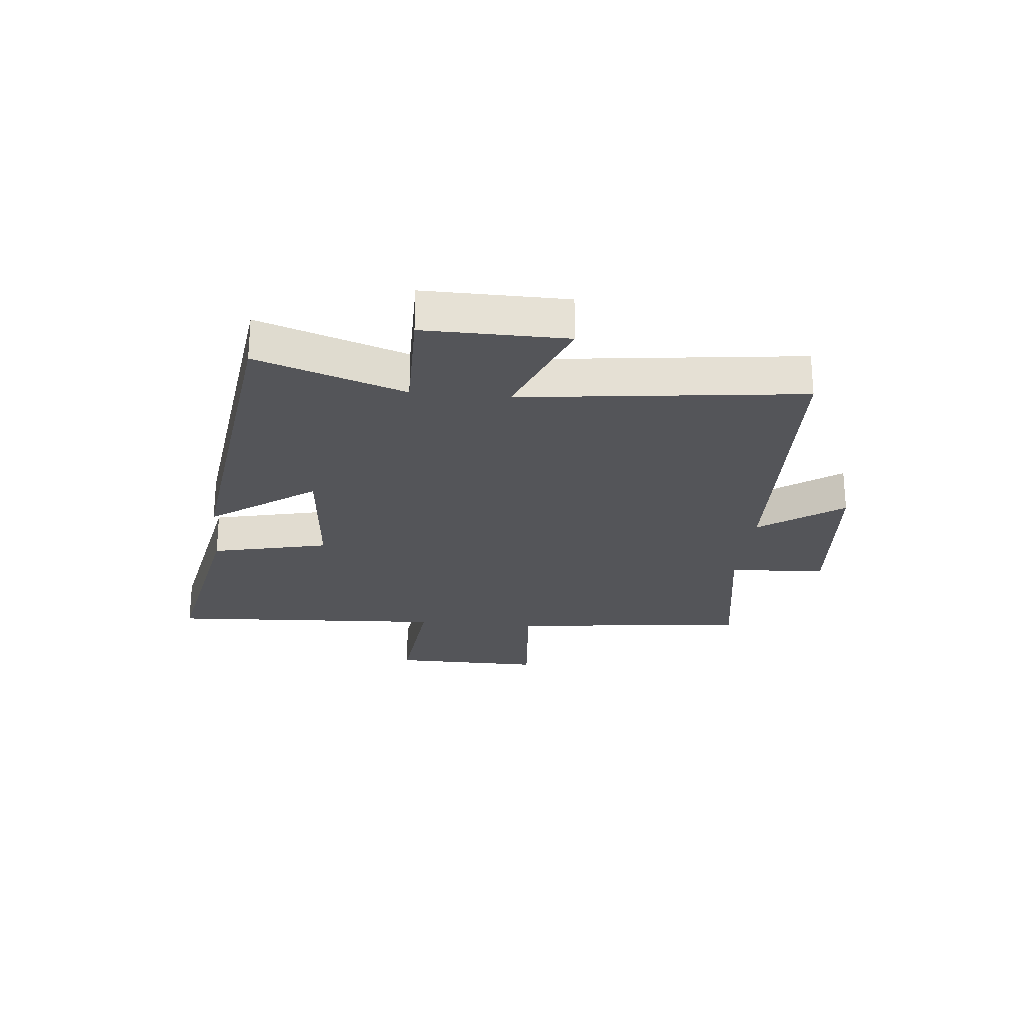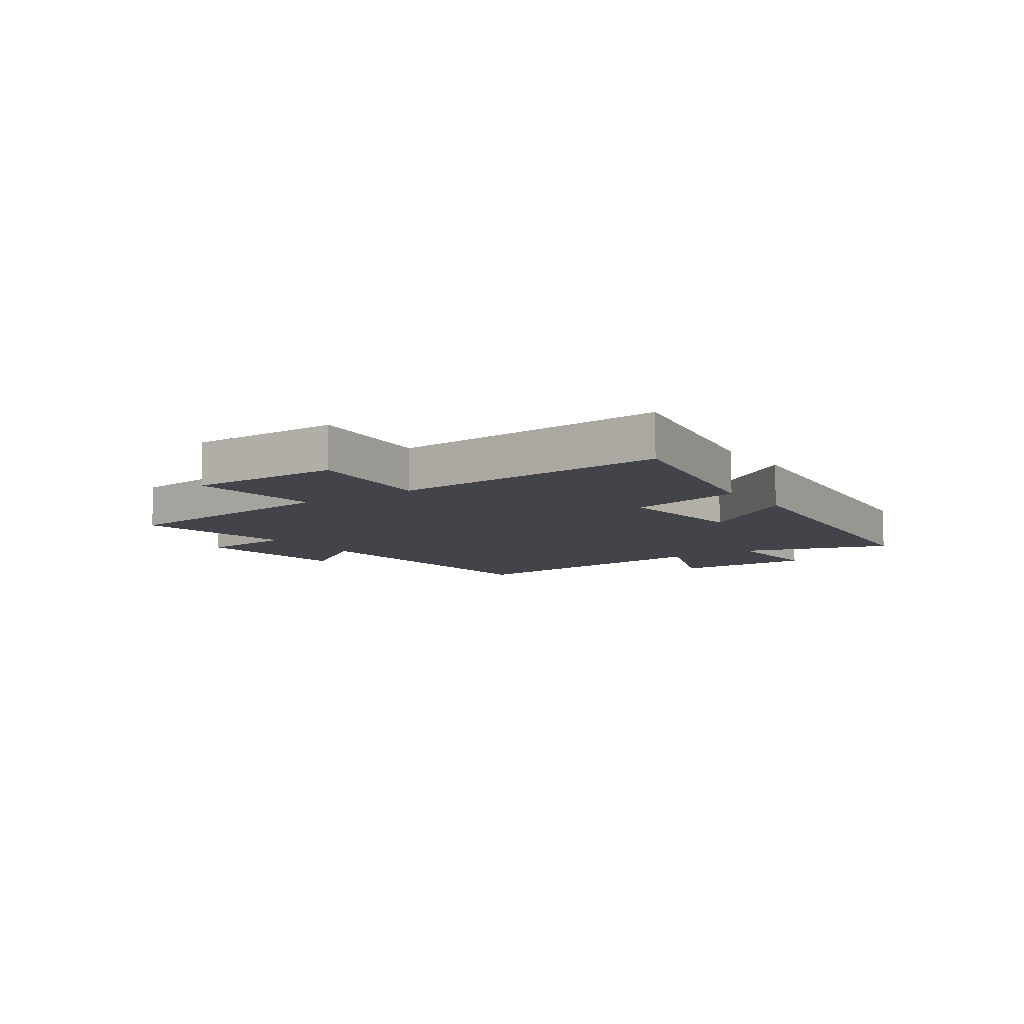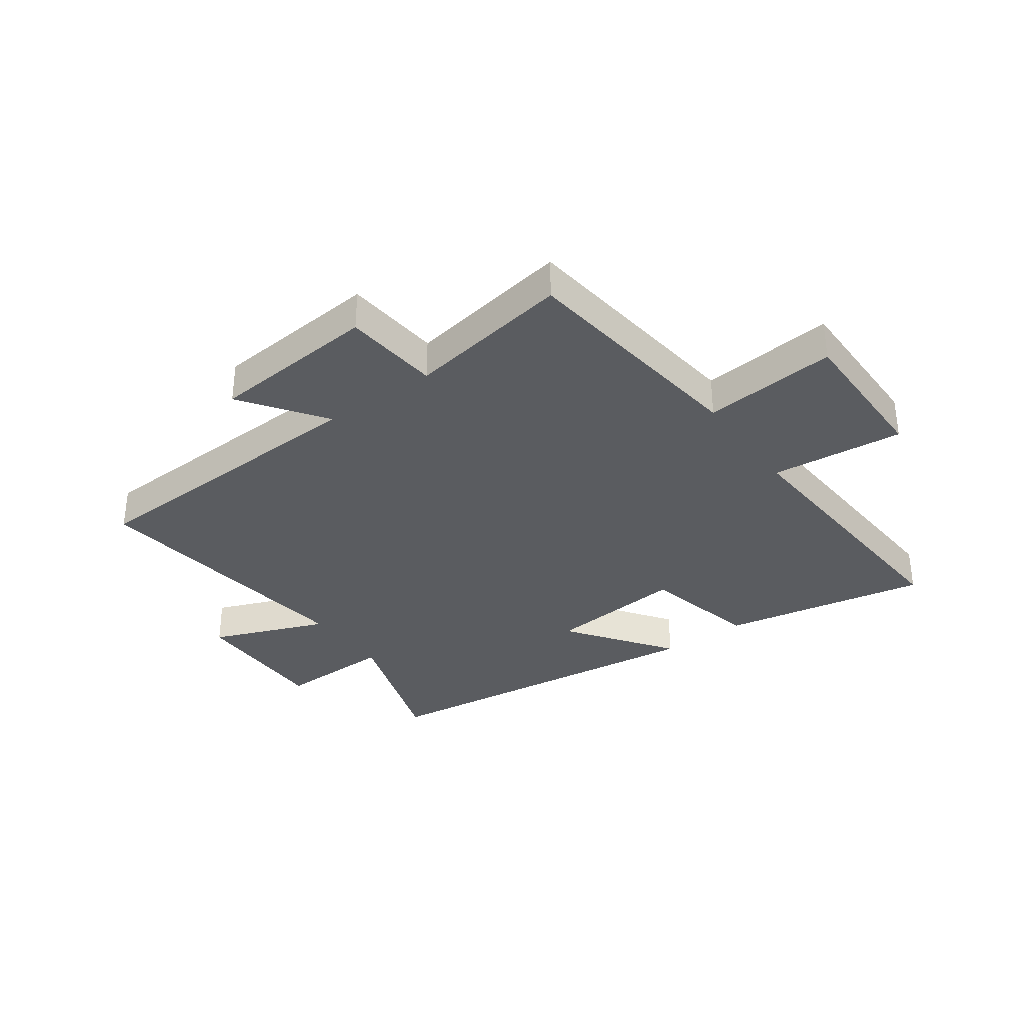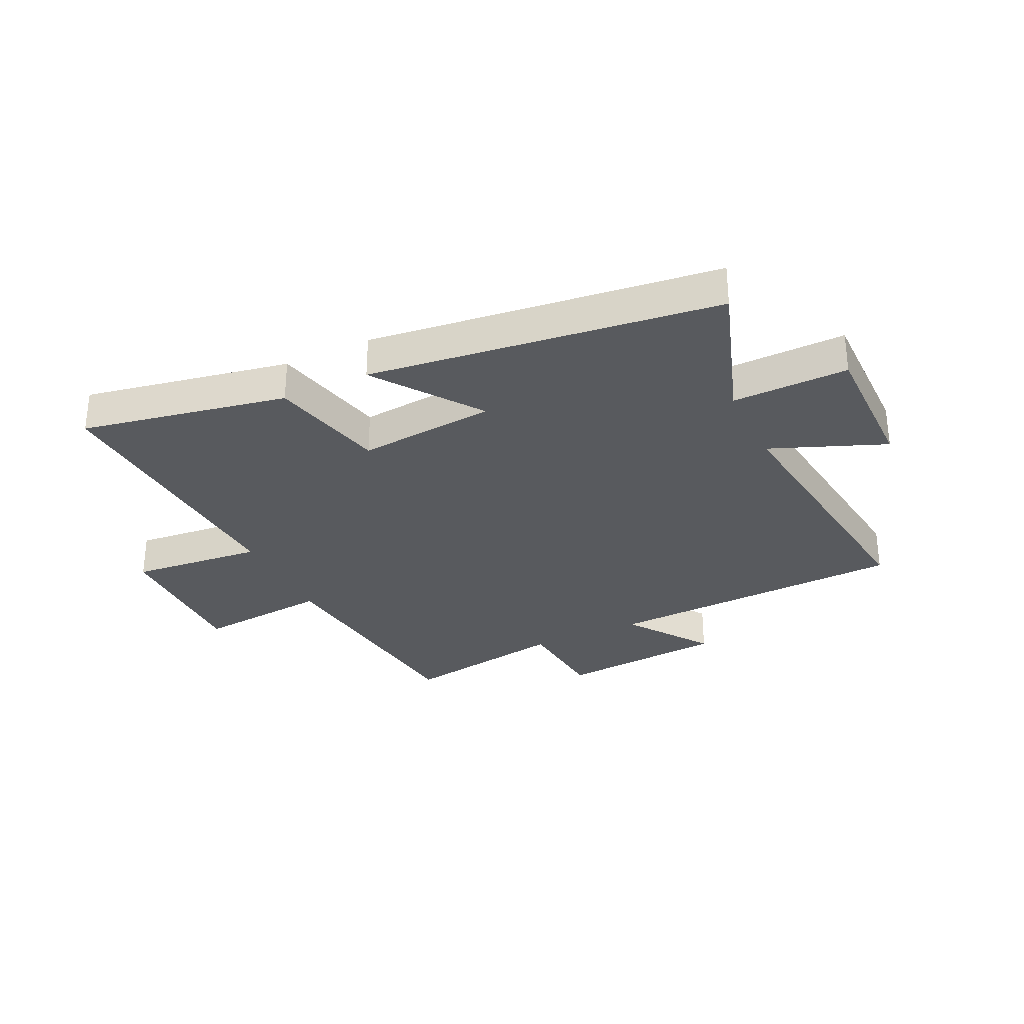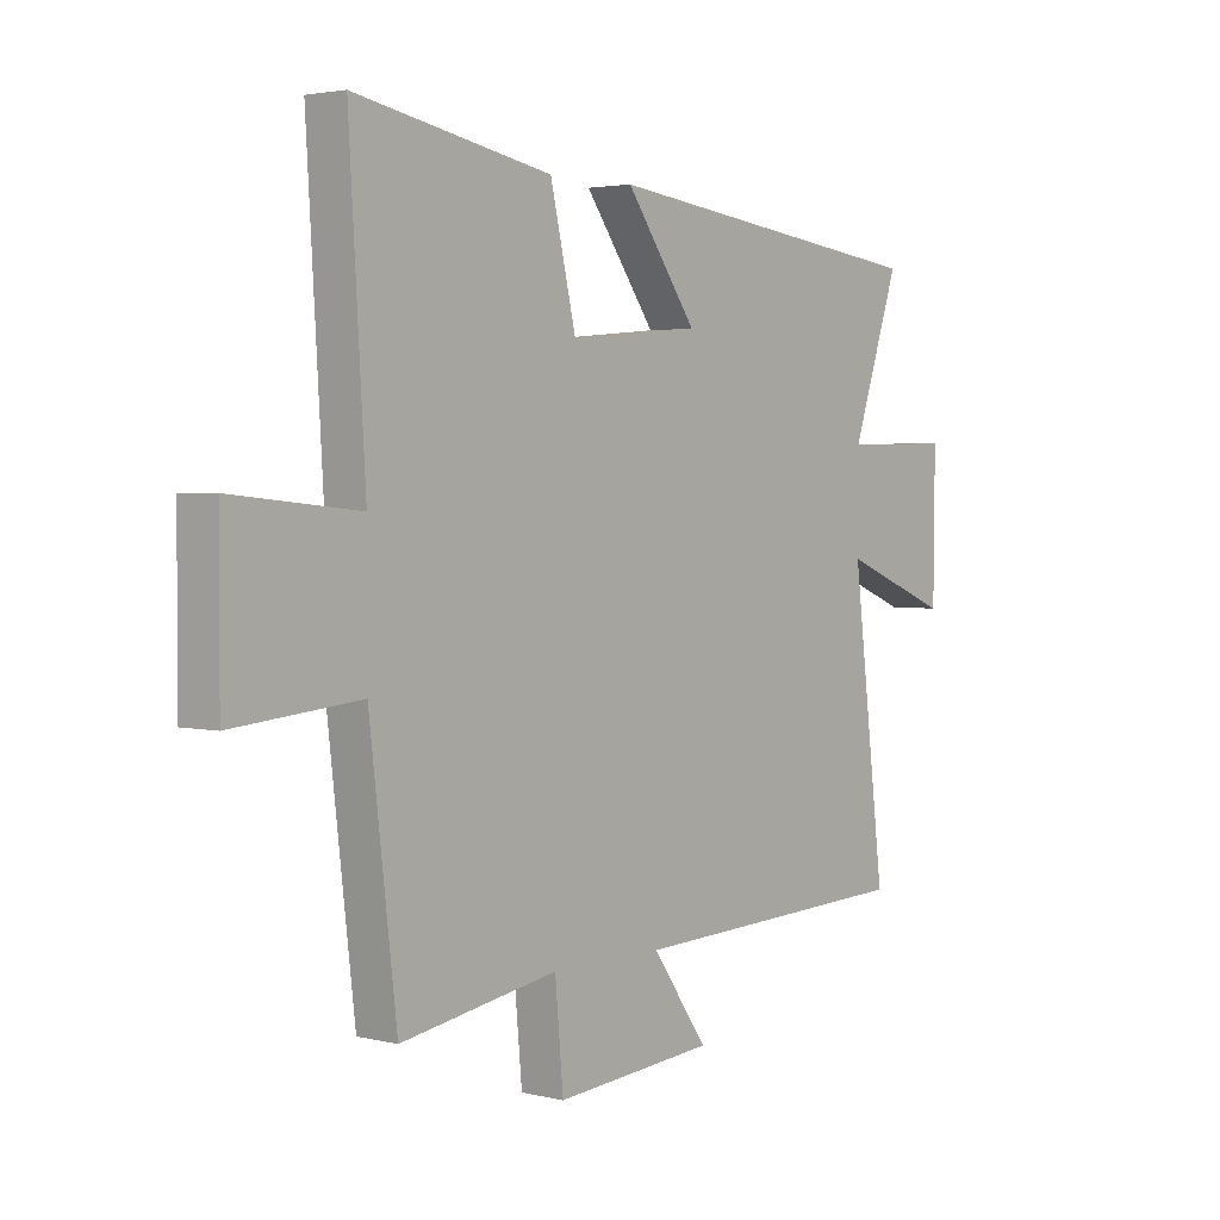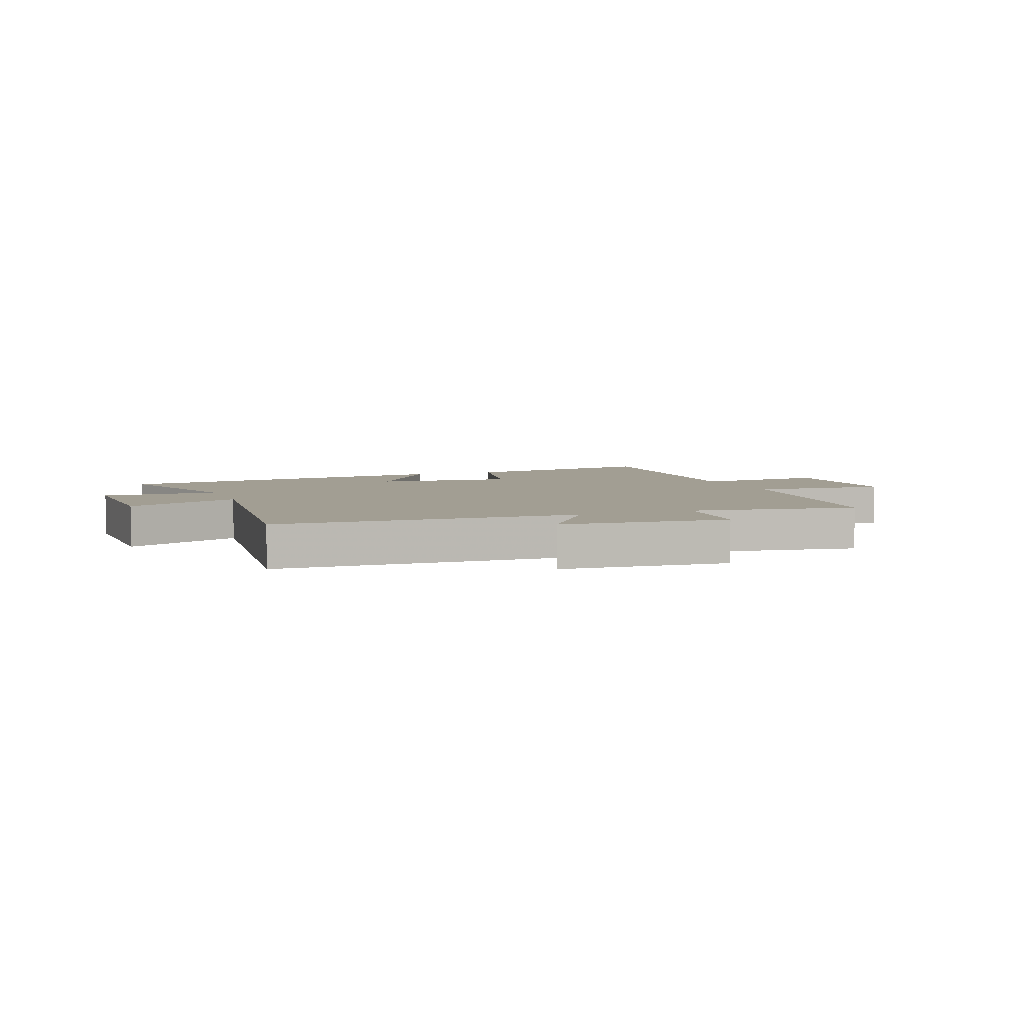
<metadata>
{"format":"obj","ext":"obj","renderer":"f3d","projection":"perspective","resolution":1024,"background":"white","views":[{"elev":-24.8,"azim":84.2,"up":"+Y"},{"elev":-8.4,"azim":-55.0,"up":"+Y"},{"elev":-34.3,"azim":-144.1,"up":"+Y"},{"elev":-31.0,"azim":25.6,"up":"+Y"},{"elev":2.9,"azim":-50.3,"up":"+Z"},{"elev":5.1,"azim":158.9,"up":"+Y"}]}
</metadata>
<code>
v -0.529 0.07 0.568
v -0.173 0.07 0.5
v -0.126 0.07 0.298
v 0.112 0.07 0.32
v -0.017 0.07 0.5
v 0.586 0.07 0.425
v 0.5 0.07 0.169
v 0.7 0.07 0.172
v 0.698 0.07 -0.074
v 0.5 0.07 0.005
v 0.56 0.07 -0.48
v 0.038 0.07 -0.5
v 0.139 0.07 -0.643
v -0.151 0.07 -0.667
v -0.166 0.07 -0.5
v -0.451 0.07 -0.547
v -0.5 0.07 -0.133
v -0.731 0.07 -0.154
v -0.729 0.07 0.108
v -0.5 0.07 0.085
v -0.529 0 0.568
v -0.173 0 0.5
v -0.126 0 0.298
v 0.112 0 0.32
v -0.017 0 0.5
v 0.586 0 0.425
v 0.5 0 0.169
v 0.7 0 0.172
v 0.698 0 -0.074
v 0.5 0 0.005
v 0.56 0 -0.48
v 0.038 0 -0.5
v 0.139 0 -0.643
v -0.151 0 -0.667
v -0.166 0 -0.5
v -0.451 0 -0.547
v -0.5 0 -0.133
v -0.731 0 -0.154
v -0.729 0 0.108
v -0.5 0 0.085
f 17 18 19 20
f 15 16 17 20
f 15 20 1 2
f 12 13 14 15
f 10 11 12 15
f 7 8 9 10
f 7 10 15
f 4 5 6 7
f 3 4 7 15
f 2 3 15
f 40 39 38 37
f 40 37 36 35
f 22 21 40 35
f 35 34 33 32
f 35 32 31 30
f 30 29 28 27
f 35 30 27
f 27 26 25 24
f 35 27 24 23
f 35 23 22
f 1 21 22 2
f 2 22 23 3
f 3 23 24 4
f 4 24 25 5
f 5 25 26 6
f 6 26 27 7
f 7 27 28 8
f 8 28 29 9
f 9 29 30 10
f 10 30 31 11
f 11 31 32 12
f 12 32 33 13
f 13 33 34 14
f 14 34 35 15
f 15 35 36 16
f 16 36 37 17
f 17 37 38 18
f 18 38 39 19
f 19 39 40 20
f 20 40 21 1

</code>
